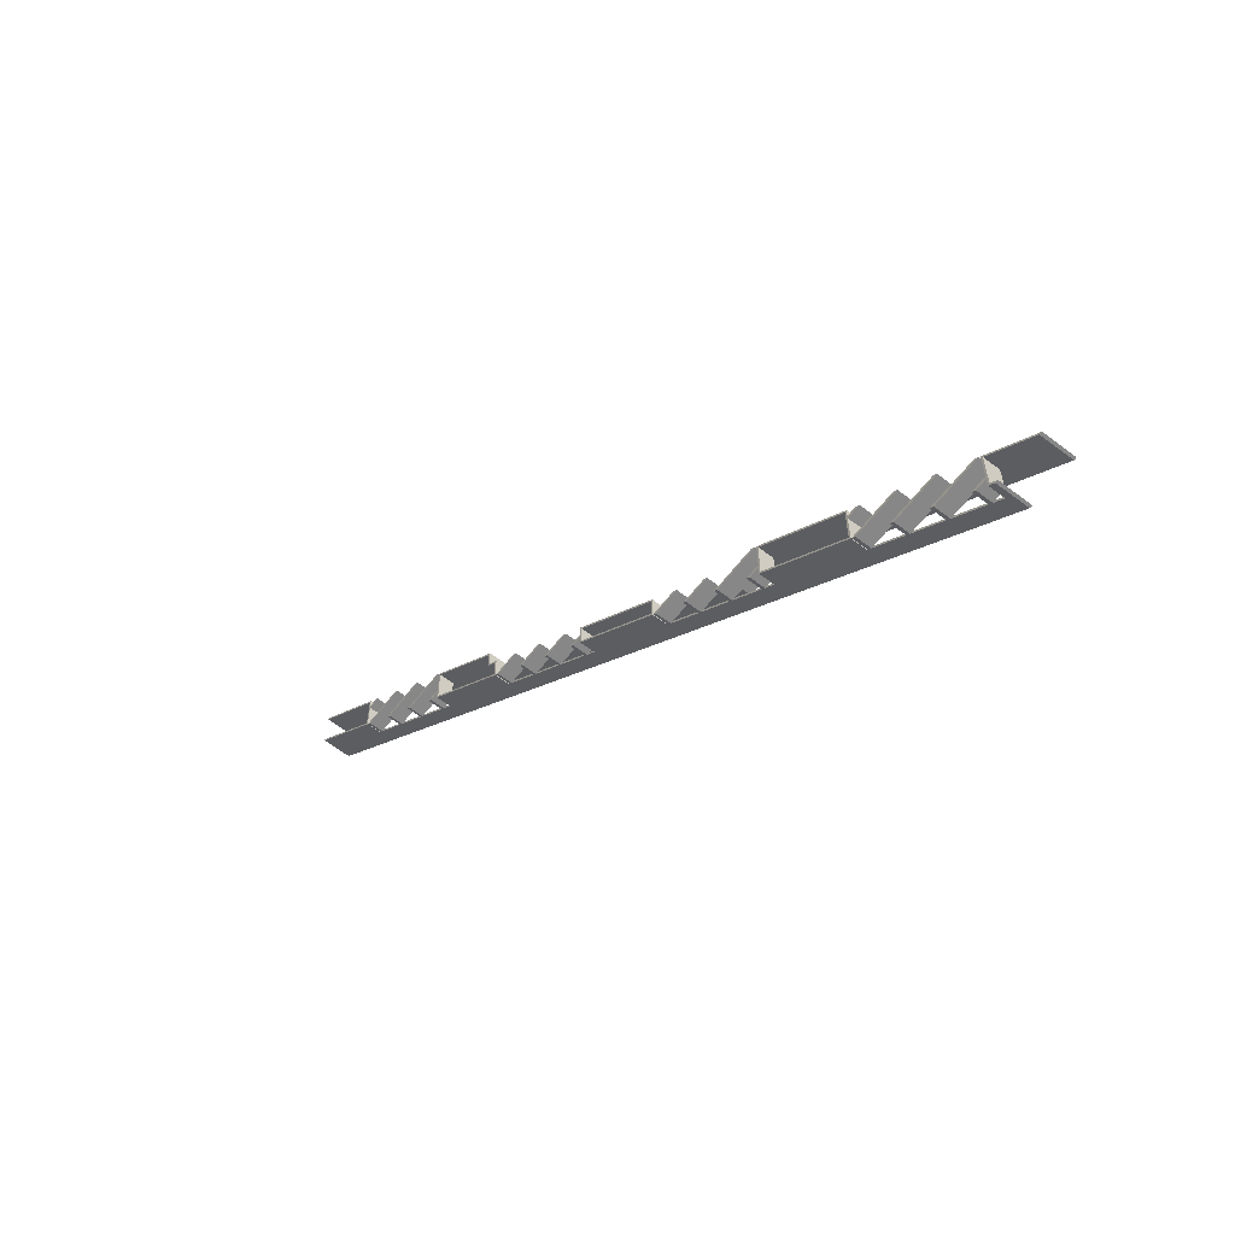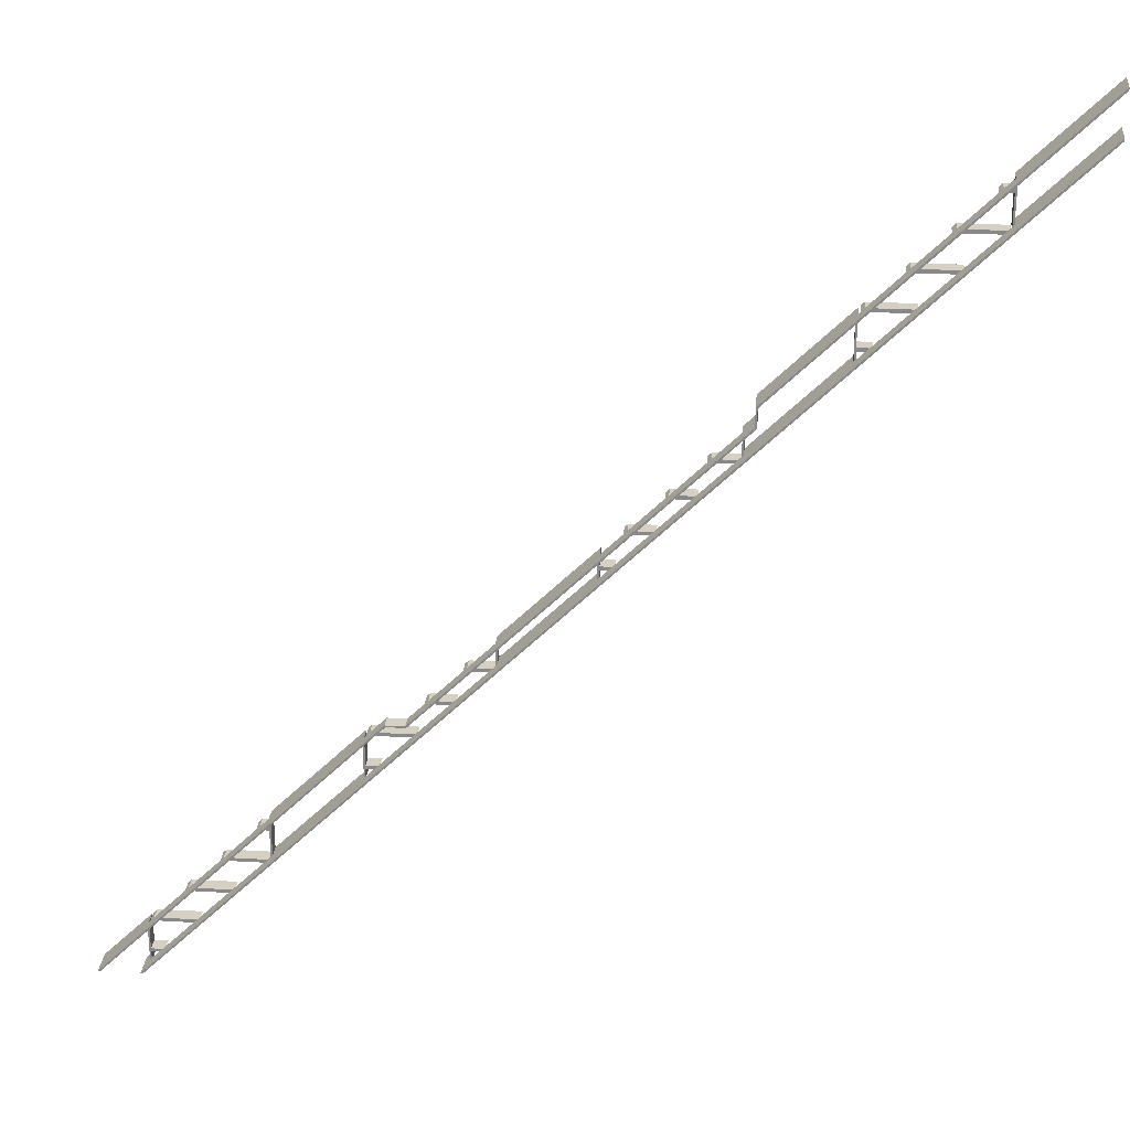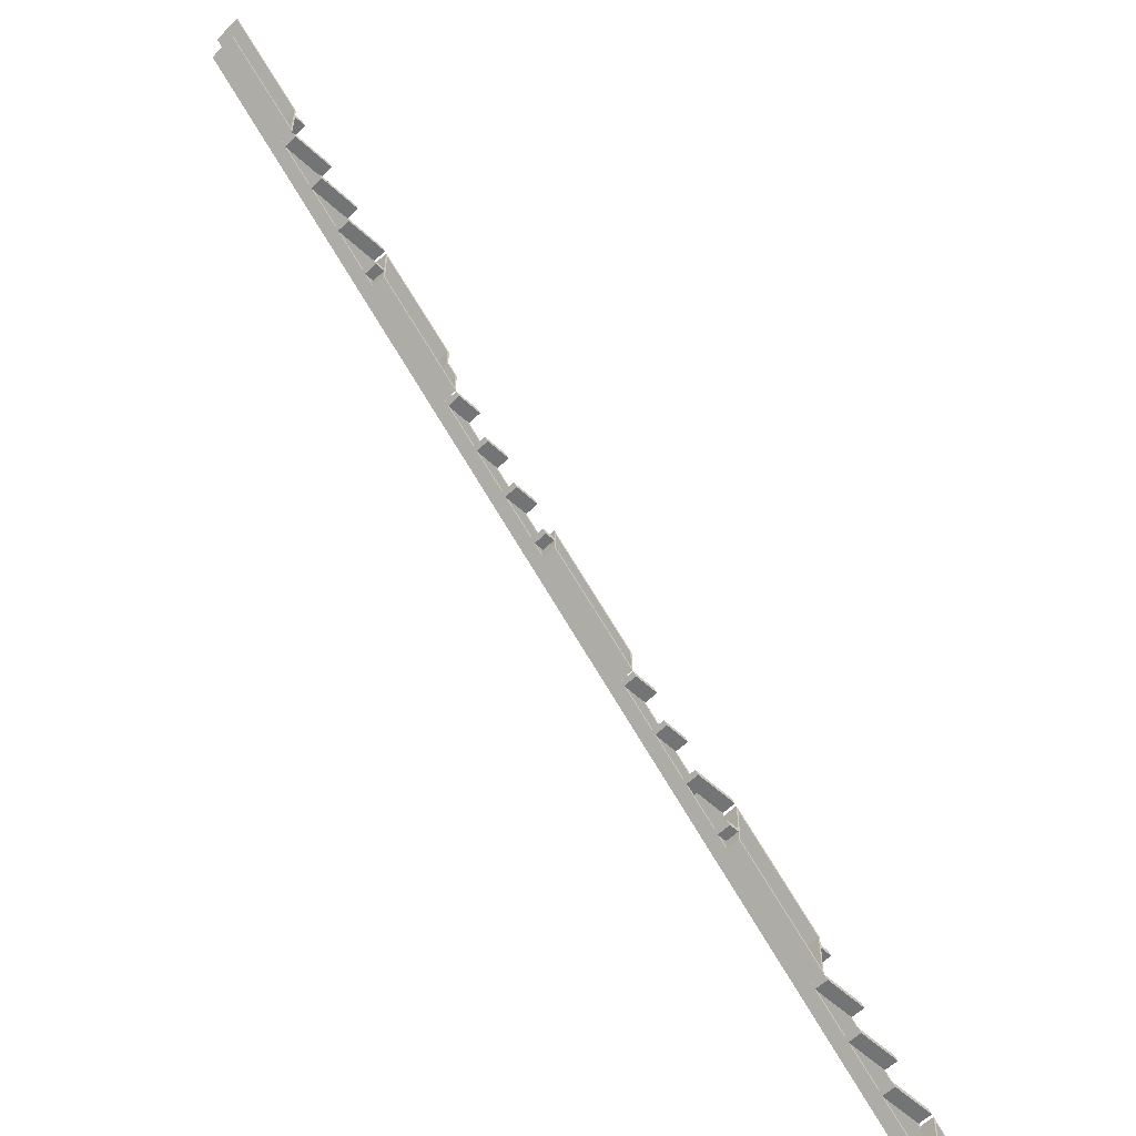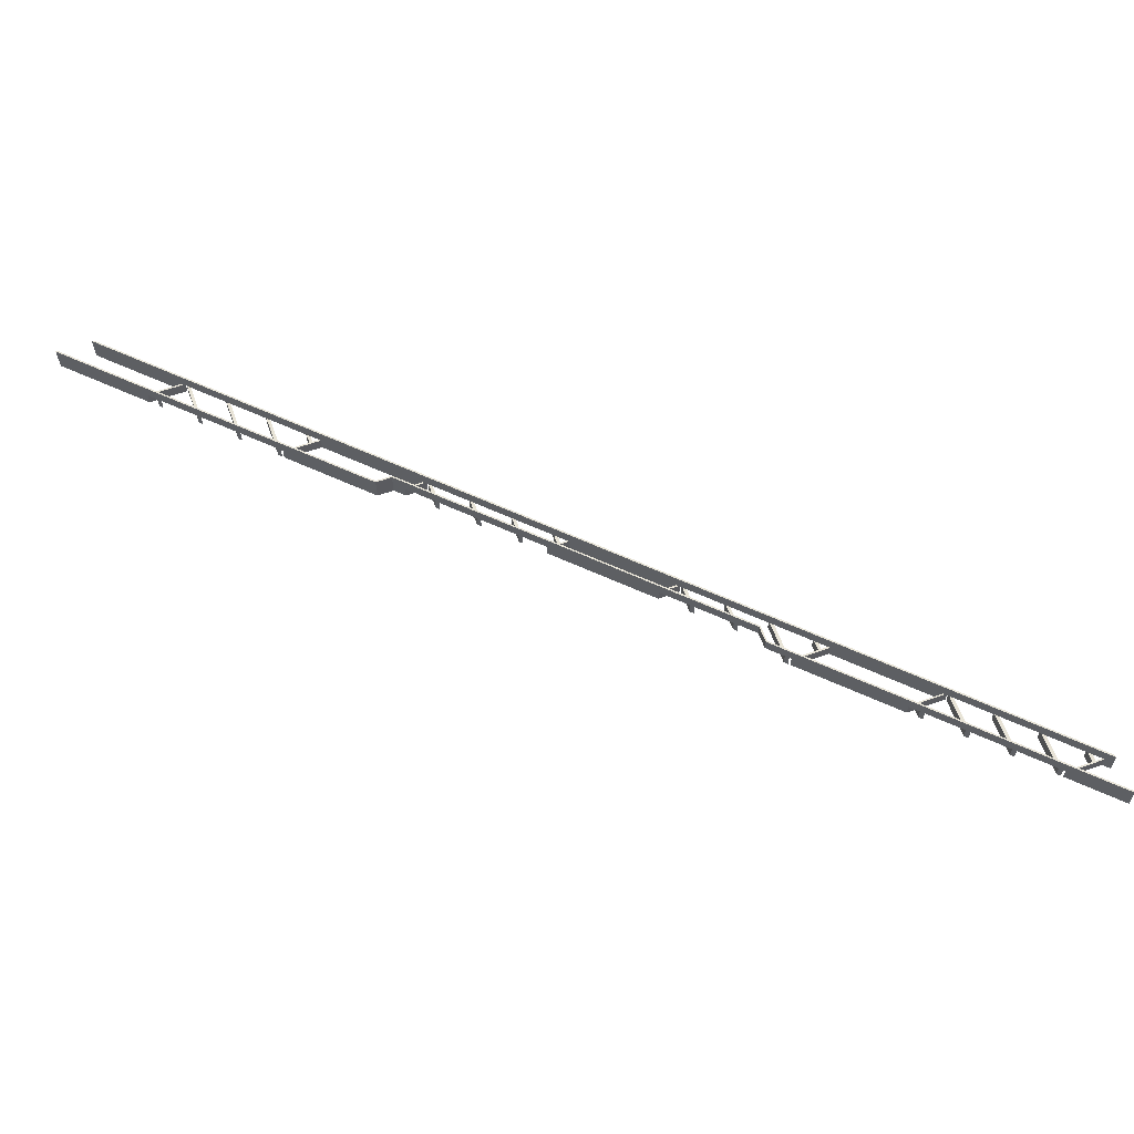
<metadata>
{"format":"obj","ext":"obj","renderer":"f3d","projection":"perspective","resolution":1024,"background":"white","views":[{"elev":-62.4,"azim":-127.6,"up":"+Y"},{"elev":26.5,"azim":5.3,"up":"+Y"},{"elev":-56.2,"azim":135.8,"up":"+Y"},{"elev":61.4,"azim":-110.0,"up":"+Z"}]}
</metadata>
<code>
v -775 -1581 80
v -775 -1472 80
v -775 -1472 120
v -775 -1581 120
v -793.9 -1600 80
v -793.9 -1600 160
v -770 -1576 120
v -748.9 -1555 120
v -738.9 -1545 120
v -648.9 -1455 120
v -638.9 -1445 120
v -548.9 -1355 120
v -538.9 -1345 120
v -175 -981.1 120
v -425 -1231 120
v -425 -1231 80
v -175 -981.1 80
v 425 -381.1 80
v 175 -631.1 120
v 175 -631.1 80
v 425 -381.1 120
v 1025 218.9 120
v 775 -31.1 120
v 775 -31.1 80
v 1025 218.9 80
v 1600 793.9 80
v 1375 568.9 120
v 1375 568.9 80
v 1600 793.9 160
v 1351 545 120
v 1361 555 120
v 1370 563.9 120
v -448.9 -1255 120
v -438.9 -1245 120
v -430 -1236 120
v -170 -976.1 120
v -148.9 -955 120
v -138.9 -945 120
v -48.9 -855 120
v -38.9 -845 120
v 51.1 -755 120
v 61.1 -745 120
v 151.1 -655 120
v 161.1 -645 120
v 170 -636.1 120
v 430 -376.1 120
v 451.1 -355 120
v 461.1 -345 120
v 551.1 -255 120
v 561.1 -245 120
v 651.1 -155 120
v 661.1 -145 120
v 751.1 -55 120
v 761.1 -45 120
v 770 -36.1 120
v 1030 223.9 120
v 1051 245 120
v 1061 255 120
v 1151 345 120
v 1161 355 120
v 1251 445 120
v 1261 455 120
v -786.8 -1600 80
v -770 -1583 80
v -770 -1555 80
v -741.8 -1555 80
v -770 -1545 80
v -731.8 -1545 80
v -910.2 -1600 80
v -903.2 -1600 80
v -770 -1460 80
v -148.2 -845 120
v -108.2 -805 160
v -108.2 -805 120
v -158.2 -855 120
v -170 -866.8 120
v -175 -871.8 120
v -425 -1122 120
v -175 -871.8 80
v -425 -1122 80
v -903.2 -1600 160
v -748.2 -1445 120
v -758.2 -1455 120
v -770 -1467 120
v -430 -1127 120
v -448.2 -1145 120
v -458.2 -1155 120
v -548.2 -1245 120
v -558.2 -1255 120
v -648.2 -1345 120
v -658.2 -1355 120
v -770 -1545 120
v -770 -1555 120
v -786.8 -1600 160
v -430 -1145 120
v -430 -1155 120
v -431.8 -1245 120
v -430 -1243 120
v -531.8 -1345 120
v -441.8 -1255 120
v -631.8 -1445 120
v -541.8 -1355 120
v -731.8 -1545 120
v -641.8 -1455 120
v -741.8 -1555 120
v -770 -1583 120
v -430 -1155 80
v -455.2 -1145 80
v -465.2 -1155 80
v -430 -1145 80
v -430 -1120 80
v -170 -983.2 80
v -430 -1243 80
v -170 -955 80
v -170 -945 80
v -141.8 -955 80
v -131.8 -945 80
v -170 -859.8 80
v 170 -579.5 120
v 175 -574.5 120
v 170 -643.2 120
v 168.2 -645 120
v 94.53 -655 120
v 104.5 -645 120
v 68.17 -745 120
v 158.2 -655 120
v -5.467 -755 120
v 4.533 -745 120
v -31.83 -845 120
v 58.17 -755 120
v -131.8 -945 120
v -41.83 -855 120
v -170 -945 120
v -170 -955 120
v -170 -983.2 120
v -141.8 -955 120
v 175 -574.5 80
v 170 -572.5 80
v 170 -643.2 80
v 430 -383.2 80
v 430 -355 80
v 425 -324.5 80
v 430 -345 80
v 458.2 -355 80
v 468.2 -345 80
v 430 -312.5 80
v 425 -324.5 120
v 770 20.47 120
v 775 25.47 120
v 770 -43.17 120
v 768.2 -45 120
v 704.5 -45 120
v 694.5 -55 120
v 668.2 -145 120
v 758.2 -55 120
v 604.5 -145 120
v 594.5 -155 120
v 568.2 -245 120
v 658.2 -155 120
v 504.5 -245 120
v 494.5 -255 120
v 468.2 -345 120
v 558.2 -255 120
v 430 -355 120
v 430 -345 120
v 430 -319.5 120
v 458.2 -355 120
v 430 -383.2 120
v 775 25.47 80
v 770 27.54 80
v 770 -43.17 80
v 800 57.54 80
v 805 55.47 80
v 805 108.2 80
v 800 110.2 80
v 1030 216.8 80
v 1030 245 80
v 1030 255 80
v 1058 245 80
v 1068 255 80
v 1030 340.2 80
v 1025 328.2 80
v 1025 328.2 120
v 1375 678.2 120
v 1370 645 120
v 1370 655 120
v 1370 673.2 120
v 1352 655 120
v 1342 645 120
v 1368 555 120
v 1370 556.8 120
v 1252 555 120
v 1242 545 120
v 1268 455 120
v 1358 545 120
v 1152 455 120
v 1142 445 120
v 1168 355 120
v 1258 445 120
v 1052 355 120
v 1042 345 120
v 1068 255 120
v 1158 345 120
v 1030 245 120
v 1030 255 120
v 1030 333.2 120
v 1058 245 120
v 1030 216.8 120
v 1375 678.2 80
v 1370 645 80
v 1345 655 80
v 1335 645 80
v 1370 655 80
v 1370 680.2 80
v 1600 786.8 80
v 1370 556.8 80
v 1600 910.2 80
v 1600 903.2 80
v 1600 786.8 160
v -770 -1460 120
v -641.8 -1455 80
v -631.8 -1445 80
v -541.8 -1355 80
v -531.8 -1345 80
v -441.8 -1255 80
v -431.8 -1245 80
v -41.83 -855 80
v -31.83 -845 80
v 58.17 -755 80
v 68.17 -745 80
v 158.2 -655 80
v 168.2 -645 80
v 558.2 -255 80
v 568.2 -245 80
v 658.2 -155 80
v 668.2 -145 80
v 758.2 -55 80
v 768.2 -45 80
v 1158 345 80
v 1168 355 80
v 1258 445 80
v 1268 455 80
v 1358 545 80
v 1368 555 80
v -910.2 -1600 160
v -155.2 -845 120
v -110.2 -800 160
v -110.2 -800 120
v -165.2 -855 120
v -155.2 -845 80
v -165.2 -855 80
v -170 -859.8 120
v -430 -1120 120
v -465.2 -1155 120
v -455.2 -1145 120
v -565.2 -1255 120
v -555.2 -1245 120
v -555.2 -1245 80
v -565.2 -1255 80
v -655.2 -1345 120
v -655.2 -1345 80
v -665.2 -1355 80
v -665.2 -1355 120
v -765.2 -1455 120
v -755.2 -1445 120
v -755.2 -1445 80
v -765.2 -1455 80
v -57.54 -800 120
v -55.47 -805 120
v -12.54 -755 120
v -55.47 -805 160
v -57.54 -800 160
v 805 55.47 160
v 800 57.54 160
v 805 108.2 160
v 800 110.2 160
v 1600 903.2 160
v 1600 910.2 160
v 170 -572.5 120
v 97.46 -645 80
v 97.46 -645 120
v 87.46 -655 80
v 87.46 -655 120
v -2.538 -745 80
v -2.538 -745 120
v -12.54 -755 80
v 770 27.54 120
v 697.5 -45 120
v 687.5 -55 120
v 697.5 -45 80
v 687.5 -55 80
v 597.5 -145 120
v 587.5 -155 120
v 597.5 -145 80
v 587.5 -155 80
v 487.5 -255 120
v 497.5 -245 120
v 497.5 -245 80
v 487.5 -255 80
v 430 -312.5 120
v 1370 680.2 120
v 1335 645 120
v 1345 655 120
v 1235 545 120
v 1245 555 120
v 1245 555 80
v 1235 545 80
v 1135 445 120
v 1145 455 120
v 1145 455 80
v 1135 445 80
v 1045 355 120
v 1045 355 80
v 1035 345 80
v 1035 345 120
v 1030 340.2 120
f 3 2 1
f 4 3 1
f 1 5 4
f 7 4 6
f 4 5 6
f 7 6 8
f 8 6 9
f 9 6 10
f 10 6 11
f 11 6 12
f 12 6 13
f 16 15 14
f 17 16 14
f 20 19 18
f 18 19 21
f 24 23 22
f 25 24 22
f 28 27 26
f 31 30 29
f 32 31 29
f 27 32 29
f 26 27 29
f 13 6 29
f 33 13 29
f 34 33 29
f 35 34 29
f 15 35 29
f 14 15 29
f 36 14 29
f 37 36 29
f 38 37 29
f 39 38 29
f 40 39 29
f 41 40 29
f 42 41 29
f 43 42 29
f 44 43 29
f 45 44 29
f 19 45 29
f 21 19 29
f 46 21 29
f 47 46 29
f 48 47 29
f 49 48 29
f 50 49 29
f 51 50 29
f 52 51 29
f 53 52 29
f 54 53 29
f 55 54 29
f 23 55 29
f 22 23 29
f 56 22 29
f 57 56 29
f 58 57 29
f 59 58 29
f 60 59 29
f 61 60 29
f 62 61 29
f 30 62 29
f 63 5 1
f 63 1 64
f 64 1 65
f 65 67 66
f 66 67 68
f 70 69 2
f 2 71 67
f 65 2 67
f 1 2 65
f 2 69 71
f 74 73 72
f 72 73 75
f 75 73 76
f 76 73 77
f 79 77 78
f 80 79 78
f 77 73 78
f 2 3 70
f 83 82 81
f 84 83 81
f 3 84 81
f 70 3 81
f 78 73 81
f 85 78 81
f 86 85 81
f 87 86 81
f 88 87 81
f 89 88 81
f 90 89 81
f 91 90 81
f 82 91 81
f 9 92 8
f 92 93 8
f 93 92 4
f 93 4 7
f 92 3 4
f 3 92 84
f 5 63 6
f 6 63 94
f 78 85 95
f 86 87 96
f 95 86 96
f 78 95 96
f 96 15 78
f 15 96 35
f 97 34 35
f 98 97 35
f 88 89 33
f 88 33 34
f 99 33 100
f 99 13 33
f 13 90 12
f 90 91 12
f 101 11 12
f 102 101 12
f 11 82 10
f 82 83 10
f 103 9 10
f 104 103 10
f 106 7 105
f 7 8 105
f 16 80 78
f 16 78 15
f 109 108 107
f 107 108 110
f 110 111 80
f 107 110 80
f 113 16 112
f 112 17 114
f 114 17 115
f 114 115 116
f 116 115 117
f 16 113 107
f 79 118 115
f 79 111 118
f 115 17 79
f 112 16 17
f 107 80 16
f 111 79 80
f 79 17 14
f 79 14 77
f 120 119 19
f 119 45 19
f 121 44 45
f 122 44 121
f 124 123 43
f 124 43 44
f 125 42 43
f 126 125 43
f 128 127 41
f 128 41 42
f 129 40 41
f 129 41 130
f 72 75 39
f 72 39 40
f 131 38 39
f 131 39 132
f 134 133 14
f 134 14 36
f 133 134 37
f 133 37 38
f 133 77 14
f 77 133 76
f 135 37 136
f 135 36 37
f 19 137 120
f 20 137 19
f 20 139 138
f 20 138 137
f 139 20 140
f 140 18 141
f 141 18 142
f 143 141 142
f 141 143 144
f 144 143 145
f 142 146 143
f 142 138 146
f 138 142 137
f 140 20 18
f 142 18 21
f 142 21 147
f 23 149 148
f 55 23 148
f 55 150 54
f 150 151 54
f 53 54 152
f 53 152 153
f 53 155 154
f 53 154 52
f 51 52 156
f 51 156 157
f 51 159 158
f 51 158 50
f 161 49 160
f 49 50 160
f 49 163 162
f 49 162 48
f 21 46 164
f 47 48 165
f 164 47 165
f 164 165 147
f 147 165 166
f 164 147 21
f 47 167 46
f 46 167 168
f 23 169 149
f 24 169 23
f 24 171 170
f 24 170 169
f 169 170 172
f 169 172 173
f 172 175 174
f 173 172 174
f 171 24 176
f 176 25 177
f 177 25 178
f 177 178 179
f 179 178 180
f 182 181 178
f 182 175 181
f 175 182 174
f 178 25 182
f 176 24 25
f 182 25 22
f 182 22 183
f 186 185 184
f 186 184 187
f 185 186 188
f 185 188 189
f 185 27 184
f 27 185 32
f 191 190 31
f 32 191 31
f 193 30 192
f 30 31 192
f 30 195 194
f 30 194 62
f 61 62 196
f 61 196 197
f 61 199 198
f 61 198 60
f 201 59 200
f 59 60 200
f 59 203 202
f 59 202 58
f 22 56 204
f 57 58 205
f 204 57 205
f 205 183 22
f 204 205 22
f 183 205 206
f 57 207 56
f 56 207 208
f 28 209 184
f 28 184 27
f 212 211 210
f 210 211 213
f 213 214 209
f 210 213 209
f 216 28 215
f 218 214 217
f 28 216 210
f 215 28 26
f 210 209 28
f 214 218 209
f 215 26 29
f 219 215 29
f 29 6 94
f 29 94 219
f 92 67 84
f 220 84 71
f 84 67 71
f 9 103 68
f 92 9 67
f 9 68 67
f 106 63 64
f 94 63 106
f 105 66 68
f 105 94 106
f 103 105 68
f 103 94 105
f 104 221 222
f 104 94 103
f 101 104 222
f 101 94 104
f 102 94 101
f 99 102 223
f 99 223 224
f 99 94 102
f 97 100 225
f 97 225 226
f 112 98 113
f 135 98 112
f 131 136 116
f 131 116 117
f 132 227 228
f 129 132 228
f 130 229 230
f 125 130 230
f 126 231 232
f 122 126 232
f 140 121 139
f 168 121 140
f 162 167 144
f 162 144 145
f 158 163 233
f 158 233 234
f 154 159 235
f 154 235 236
f 151 155 237
f 151 237 238
f 208 150 171
f 208 171 176
f 202 207 179
f 202 179 180
f 203 239 240
f 198 203 240
f 194 199 241
f 194 241 242
f 190 195 243
f 190 243 244
f 215 191 216
f 219 195 190
f 219 191 215
f 219 190 191
f 219 94 99
f 219 99 100
f 219 100 97
f 219 97 98
f 219 98 135
f 219 135 136
f 219 136 131
f 219 131 132
f 219 132 129
f 219 129 130
f 219 130 125
f 219 125 126
f 219 126 122
f 219 122 121
f 219 121 168
f 219 168 167
f 219 167 162
f 219 162 163
f 219 163 158
f 219 158 159
f 219 159 154
f 219 154 155
f 219 155 151
f 219 151 150
f 219 150 208
f 219 208 207
f 219 207 202
f 219 202 203
f 219 203 198
f 219 198 199
f 219 199 194
f 219 194 195
f 66 105 8
f 65 8 93
f 65 66 8
f 65 93 7
f 64 7 106
f 64 65 7
f 69 70 245
f 245 70 81
f 246 247 248
f 249 246 250
f 249 250 251
f 249 247 246
f 252 247 249
f 111 252 118
f 253 252 111
f 253 247 252
f 254 255 108
f 254 108 109
f 256 257 258
f 256 258 259
f 260 261 262
f 263 260 262
f 264 265 266
f 264 266 267
f 69 220 71
f 245 264 220
f 245 265 264
f 245 220 69
f 245 247 253
f 245 253 255
f 245 255 254
f 245 254 257
f 245 257 256
f 245 256 260
f 245 260 263
f 245 263 265
f 83 220 264
f 84 220 83
f 82 263 91
f 82 265 263
f 90 256 89
f 90 260 256
f 88 257 254
f 88 254 87
f 86 255 253
f 85 86 253
f 75 76 252
f 75 252 249
f 72 246 248
f 72 248 74
f 268 74 248
f 269 268 270
f 269 74 268
f 127 269 270
f 271 73 74
f 271 74 269
f 247 245 81
f 247 81 73
f 272 73 271
f 272 247 73
f 273 274 272
f 273 272 271
f 275 276 274
f 275 274 273
f 277 276 275
f 278 276 277
f 85 253 111
f 95 85 110
f 85 111 110
f 86 95 110
f 255 86 108
f 86 110 108
f 107 96 87
f 109 87 254
f 109 107 87
f 96 107 35
f 98 35 113
f 35 107 113
f 34 97 226
f 34 226 88
f 257 88 258
f 88 226 258
f 225 100 33
f 89 225 33
f 259 89 256
f 259 225 89
f 13 99 224
f 13 224 90
f 260 90 261
f 90 224 261
f 223 102 12
f 91 223 12
f 262 91 263
f 262 223 91
f 11 101 222
f 11 222 82
f 265 82 266
f 82 222 266
f 221 104 10
f 83 221 10
f 267 83 264
f 267 221 83
f 36 135 112
f 134 36 114
f 36 112 114
f 116 136 37
f 114 37 134
f 114 116 37
f 38 131 117
f 133 38 115
f 38 117 115
f 133 115 76
f 252 76 118
f 76 115 118
f 173 273 149
f 169 173 149
f 149 273 148
f 148 273 152
f 152 273 153
f 153 273 156
f 142 147 137
f 137 147 120
f 123 124 271
f 128 123 271
f 127 128 271
f 269 127 271
f 156 273 271
f 157 156 271
f 160 157 271
f 161 160 271
f 166 161 271
f 147 166 271
f 120 147 271
f 119 120 271
f 124 119 271
f 139 121 45
f 119 139 45
f 138 119 279
f 138 139 119
f 44 122 232
f 44 232 124
f 281 124 280
f 124 232 280
f 231 126 43
f 123 231 43
f 282 123 283
f 282 231 123
f 42 125 230
f 42 230 128
f 285 128 284
f 128 230 284
f 229 130 41
f 127 229 41
f 286 127 270
f 286 229 127
f 40 129 228
f 40 228 72
f 246 72 250
f 72 228 250
f 227 132 39
f 75 227 39
f 251 75 249
f 251 227 75
f 287 274 172
f 287 172 170
f 288 274 287
f 289 288 290
f 289 290 291
f 289 274 288
f 292 274 289
f 293 292 294
f 293 294 295
f 296 297 298
f 296 298 299
f 138 300 146
f 279 300 138
f 283 281 280
f 283 280 282
f 285 284 286
f 270 285 286
f 272 283 285
f 272 270 268
f 272 281 283
f 272 285 270
f 272 274 292
f 272 292 293
f 272 293 297
f 272 297 296
f 272 296 300
f 272 300 279
f 272 279 281
f 146 300 166
f 143 166 165
f 143 146 166
f 141 164 46
f 140 46 168
f 140 141 46
f 143 165 48
f 145 48 162
f 145 143 48
f 47 164 141
f 167 47 144
f 47 141 144
f 171 150 55
f 148 171 55
f 170 148 287
f 170 171 148
f 290 288 152
f 238 152 54
f 238 54 151
f 238 290 152
f 153 289 291
f 53 153 237
f 155 53 237
f 153 291 237
f 294 292 156
f 236 156 52
f 236 52 154
f 236 294 156
f 157 293 295
f 51 157 235
f 159 51 235
f 157 295 235
f 298 297 160
f 234 160 50
f 234 50 158
f 234 298 160
f 161 296 299
f 49 161 233
f 163 49 233
f 161 299 233
f 175 172 276
f 172 274 276
f 301 278 217
f 301 217 214
f 302 303 211
f 302 211 212
f 304 305 306
f 304 306 307
f 308 309 310
f 308 310 311
f 312 313 314
f 315 312 314
f 175 316 181
f 276 316 175
f 276 278 301
f 276 301 303
f 276 303 302
f 276 302 305
f 276 305 304
f 276 304 309
f 276 309 308
f 276 308 312
f 276 312 315
f 276 315 316
f 181 316 206
f 178 206 205
f 178 181 206
f 177 204 56
f 176 56 208
f 176 177 56
f 178 205 58
f 180 58 202
f 180 178 58
f 57 204 177
f 207 57 179
f 57 177 179
f 173 174 275
f 173 275 273
f 218 277 184
f 209 218 184
f 182 183 174
f 174 183 275
f 184 277 275
f 187 184 275
f 188 187 275
f 189 188 275
f 192 189 275
f 193 192 275
f 196 193 275
f 197 196 275
f 200 197 275
f 201 200 275
f 206 201 275
f 183 206 275
f 189 302 212
f 185 189 210
f 189 212 210
f 216 191 32
f 210 32 185
f 210 216 32
f 213 186 187
f 214 187 301
f 214 213 187
f 211 303 188
f 213 188 186
f 213 211 188
f 306 305 192
f 244 192 31
f 244 31 190
f 244 306 192
f 193 304 307
f 30 193 243
f 195 30 243
f 193 307 243
f 310 309 196
f 242 196 62
f 242 62 194
f 242 310 196
f 197 308 311
f 61 197 241
f 199 61 241
f 197 311 241
f 313 312 200
f 240 200 60
f 240 60 198
f 240 313 200
f 201 315 314
f 59 201 239
f 203 59 239
f 201 314 239
f 218 217 278
f 277 218 278
f 307 306 243
f 243 306 244
f 311 310 241
f 241 310 242
f 314 313 239
f 239 313 240
f 291 290 237
f 237 290 238
f 295 294 235
f 235 294 236
f 299 298 233
f 233 298 234
f 282 280 231
f 231 280 232
f 286 284 229
f 229 284 230
f 251 250 227
f 227 250 228
f 259 258 225
f 225 258 226
f 262 261 223
f 223 261 224
f 267 266 221
f 221 266 222
f 248 247 268
f 268 247 272
f 296 161 166
f 300 296 166
f 293 157 160
f 293 160 297
f 289 153 156
f 289 156 292
f 287 148 288
f 148 152 288
f 124 281 279
f 119 124 279
f 128 285 283
f 123 128 283
f 315 201 316
f 316 201 206
f 308 197 200
f 308 200 312
f 304 193 196
f 304 196 309
f 302 189 192
f 302 192 305
f 301 187 188
f 301 188 303

</code>
